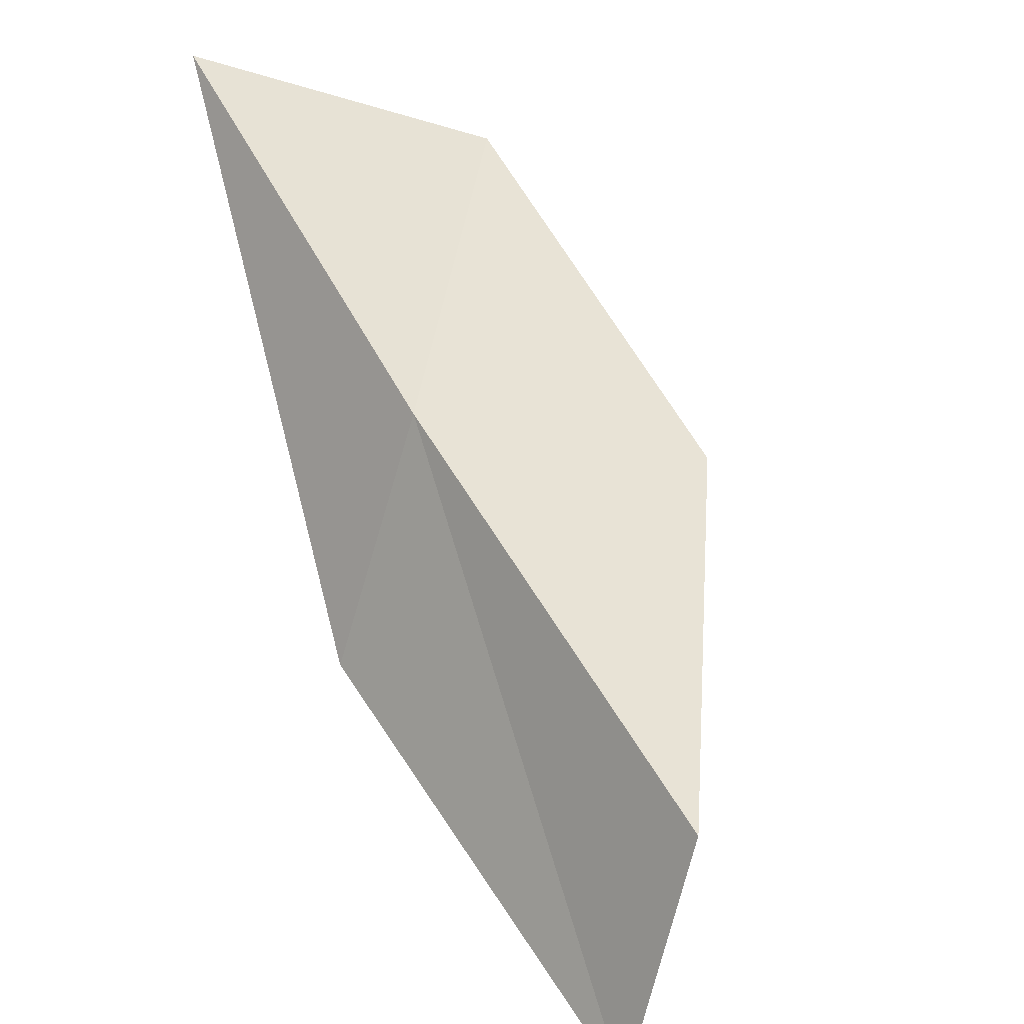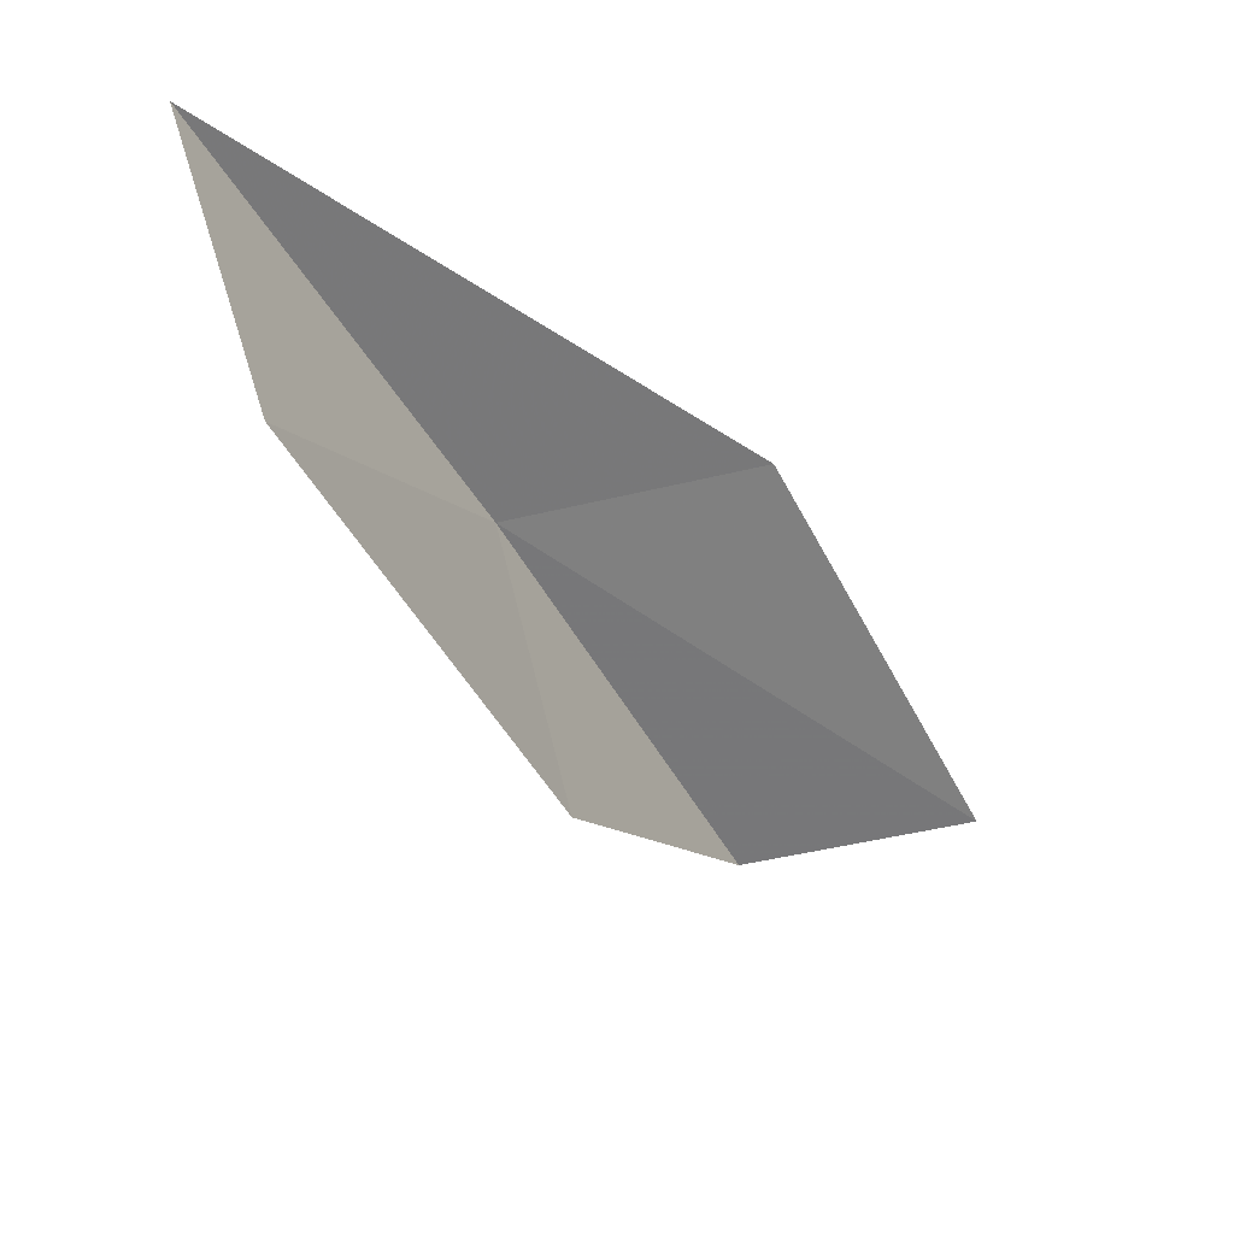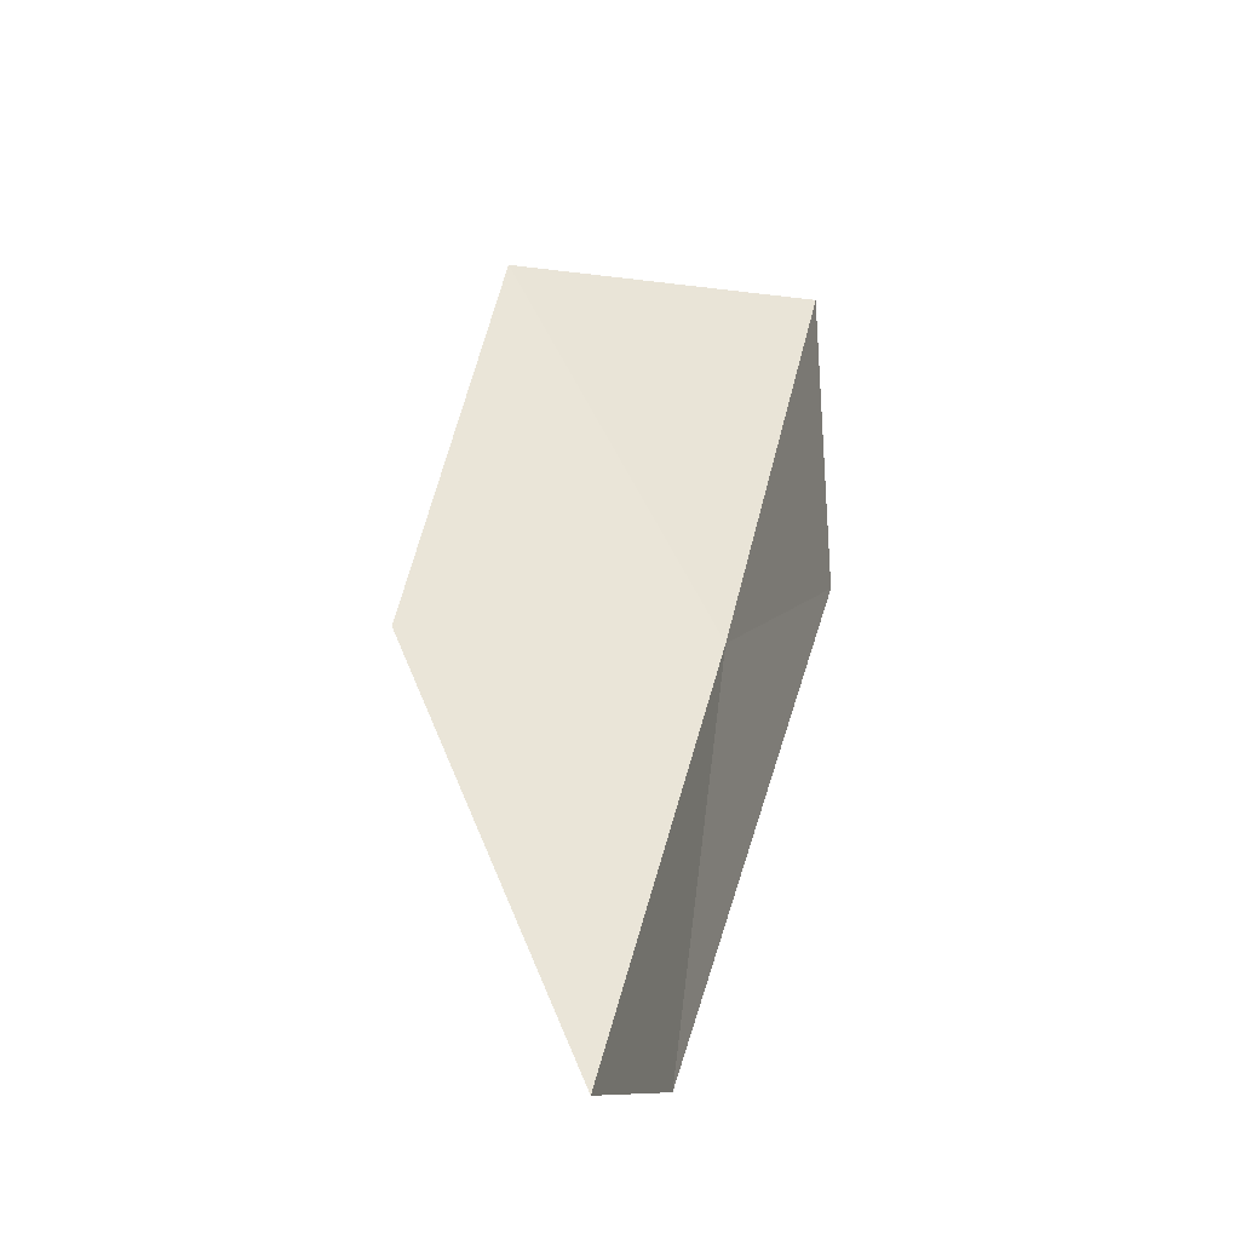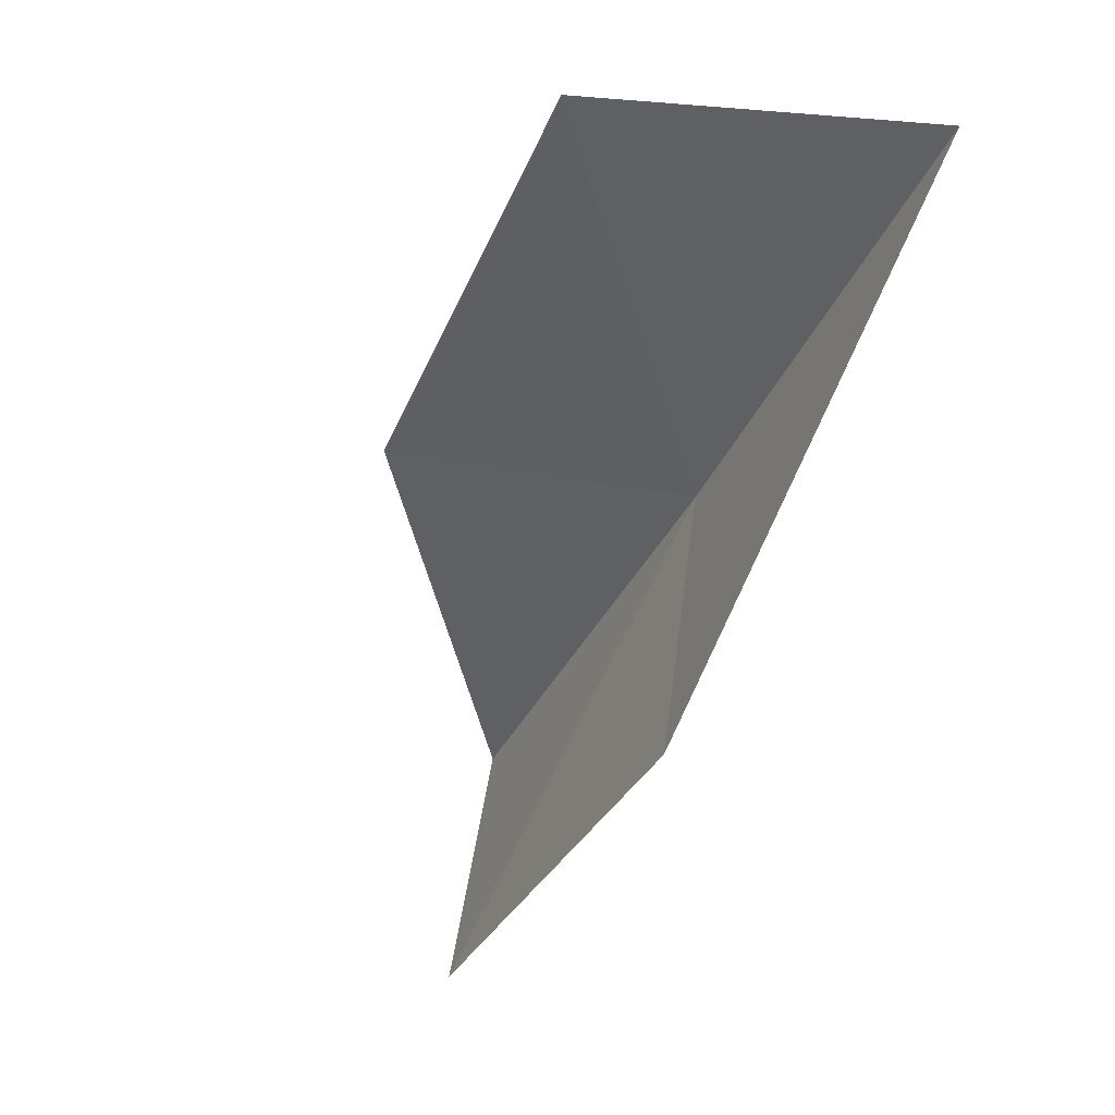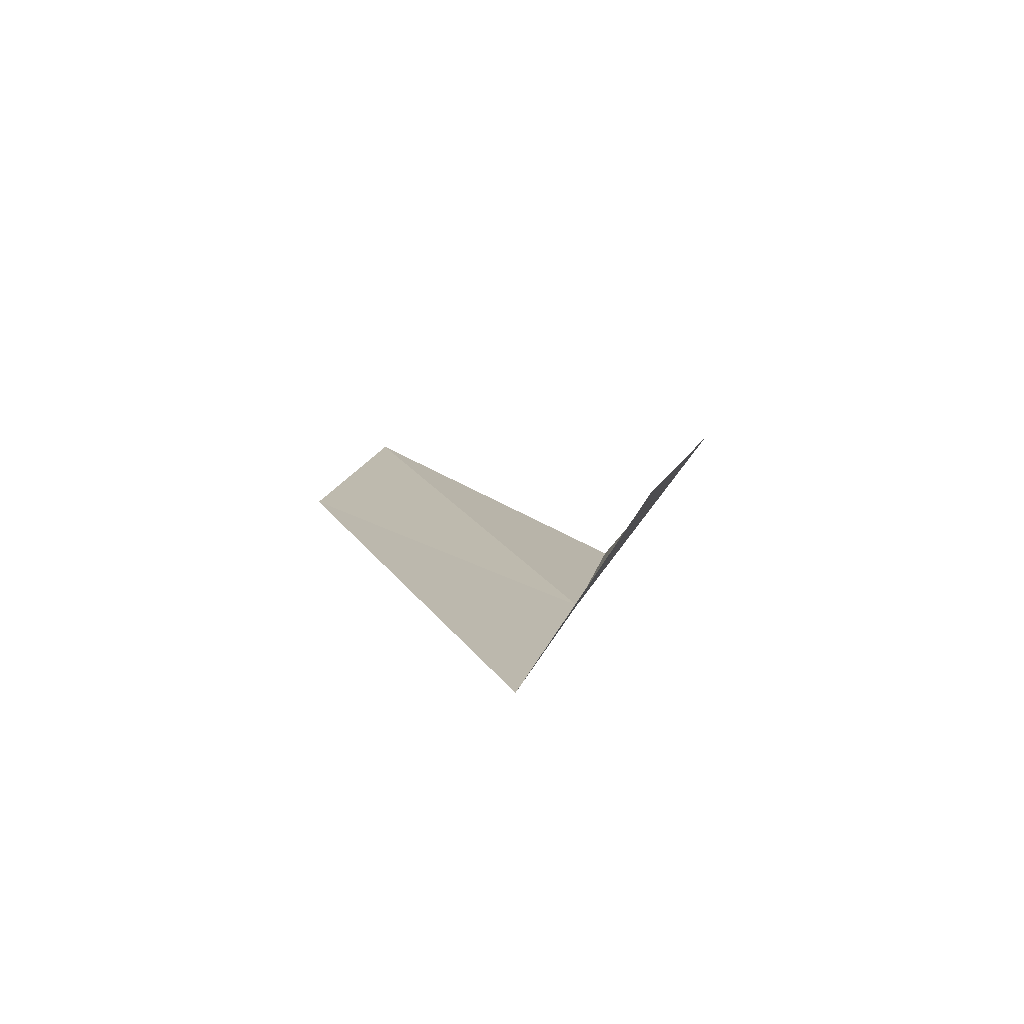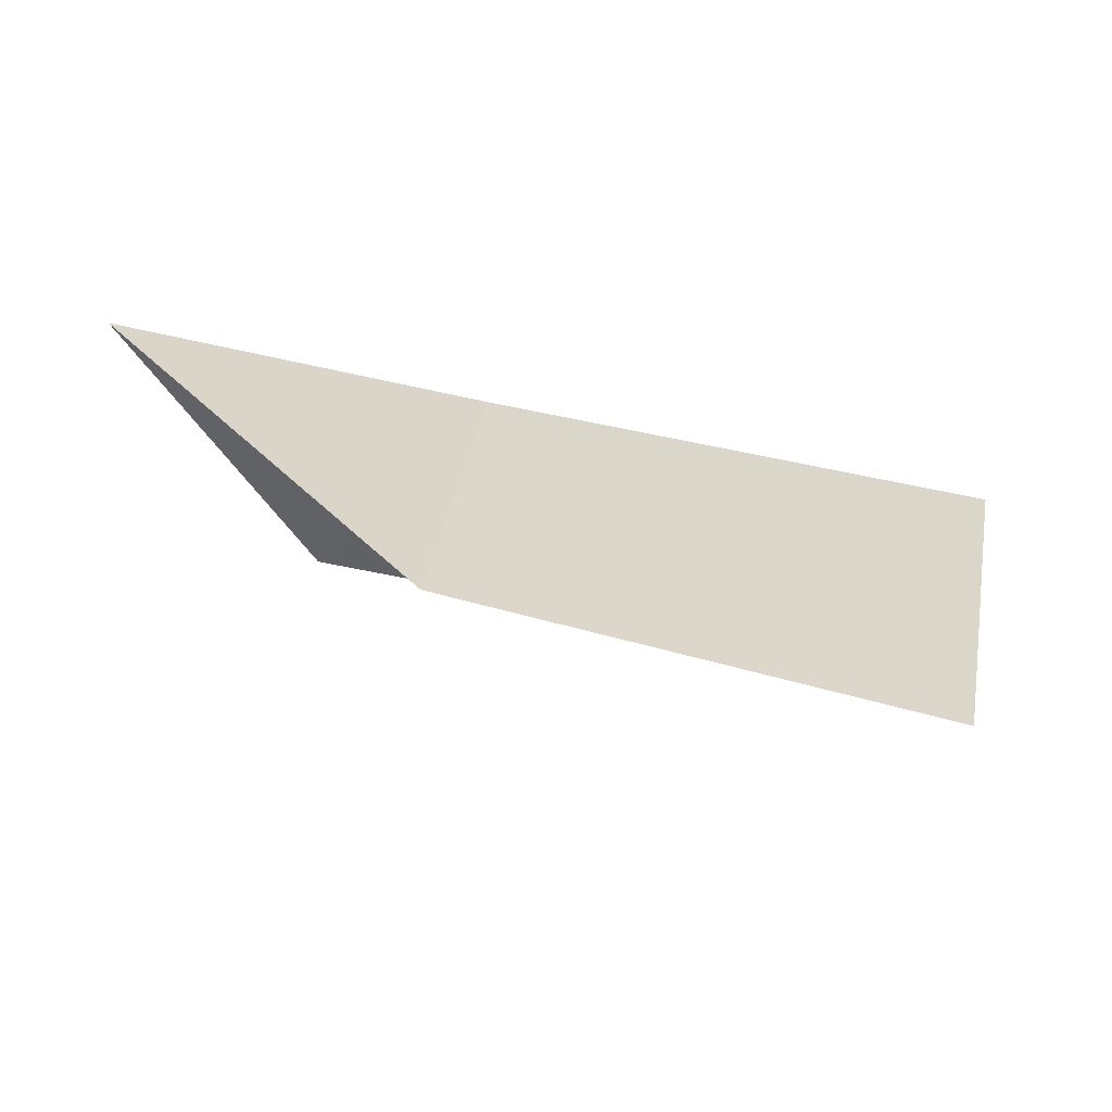
<metadata>
{"format":"obj","ext":"obj","renderer":"f3d","projection":"perspective","resolution":1024,"background":"white","views":[{"elev":24.3,"azim":161.0,"up":"+Y"},{"elev":56.6,"azim":-87.3,"up":"+Z"},{"elev":-11.0,"azim":0.3,"up":"+Z"},{"elev":71.6,"azim":25.0,"up":"+Z"},{"elev":-51.4,"azim":-11.8,"up":"+Z"},{"elev":-36.7,"azim":128.8,"up":"+Y"}]}
</metadata>
<code>
v 46.65 9.533 56.66
v 47.48 6.887 56.66
v 47.78 12.19 61.02
v 44.43 10.98 61.02
v 43.48 8.623 56.66
v 46.04 4.456 52.3
v 45.39 7.009 52.3
f 1 3 2
f 1 5 4
f 1 4 3
f 1 6 7
f 1 2 6
f 1 7 5

</code>
